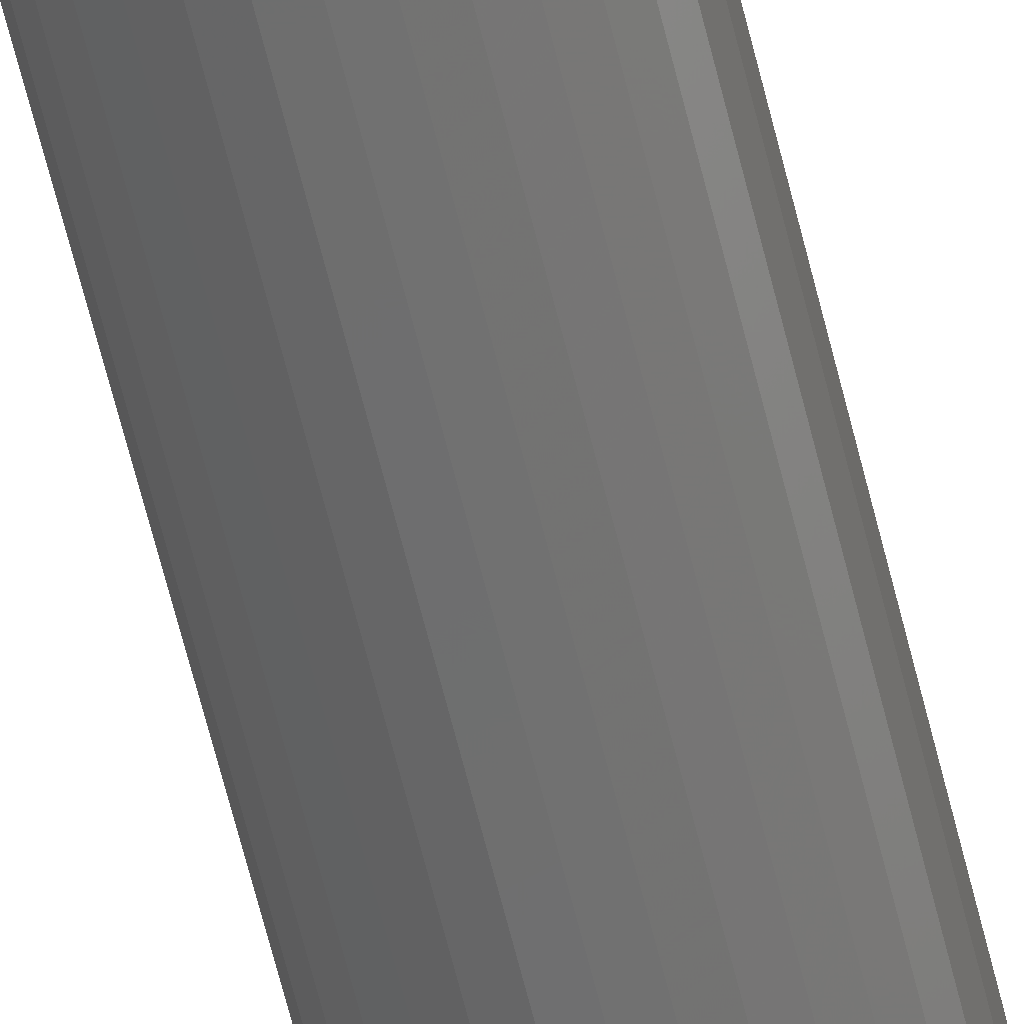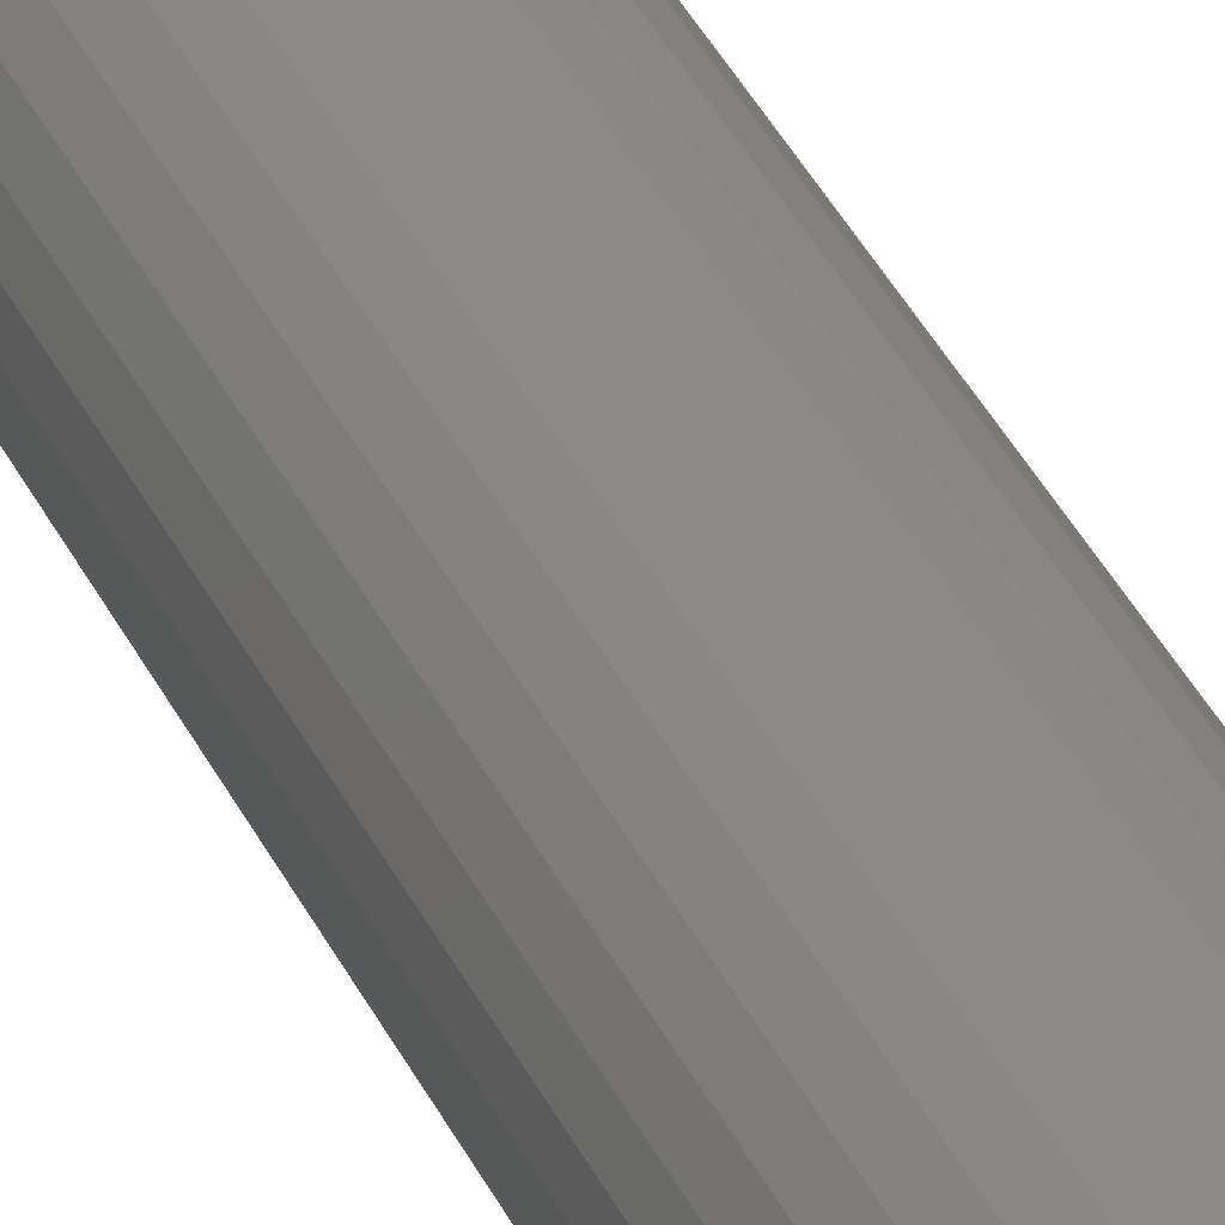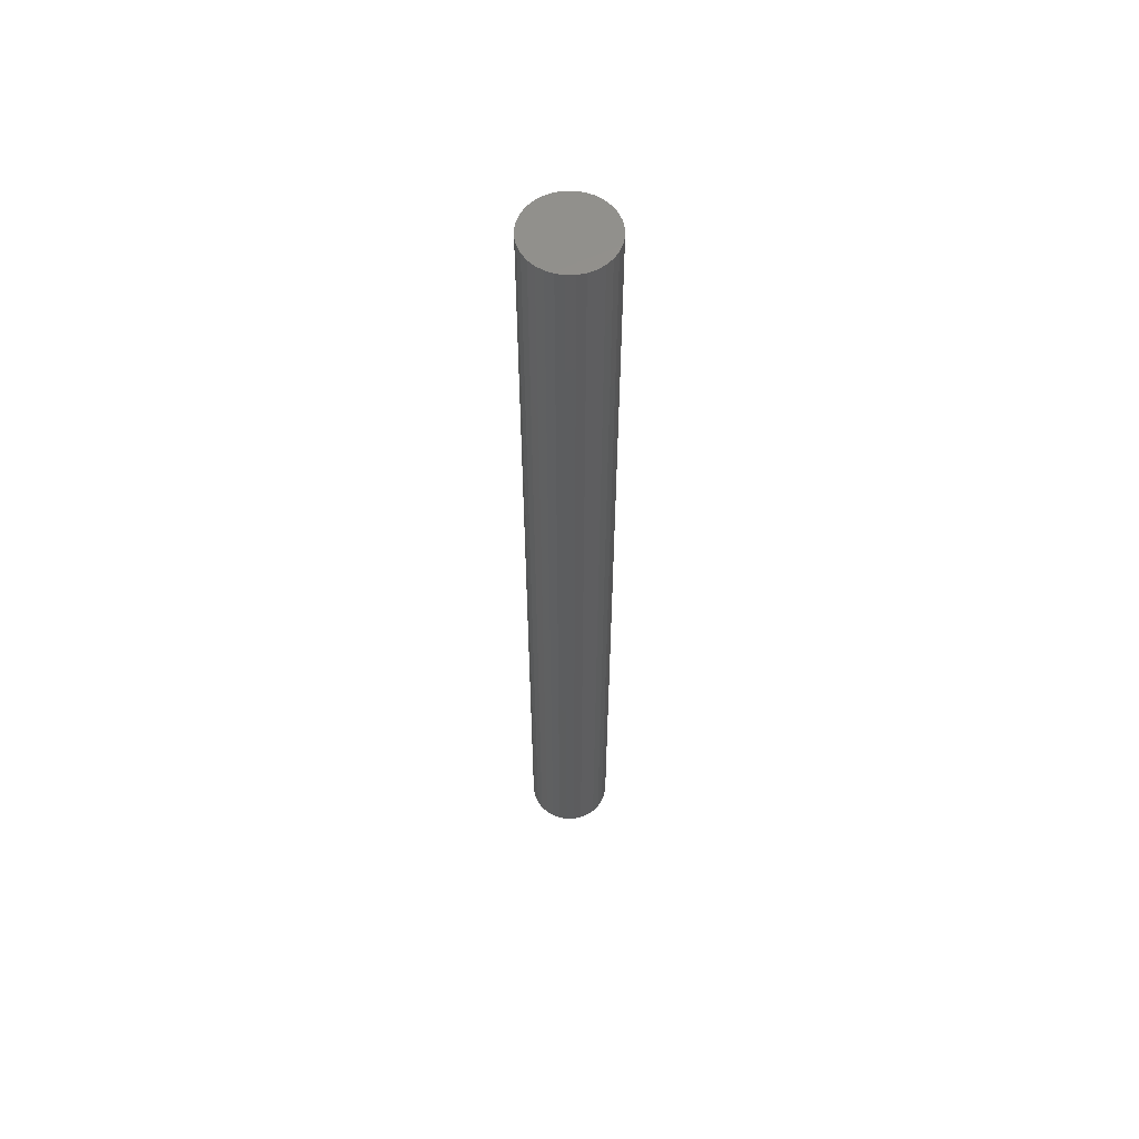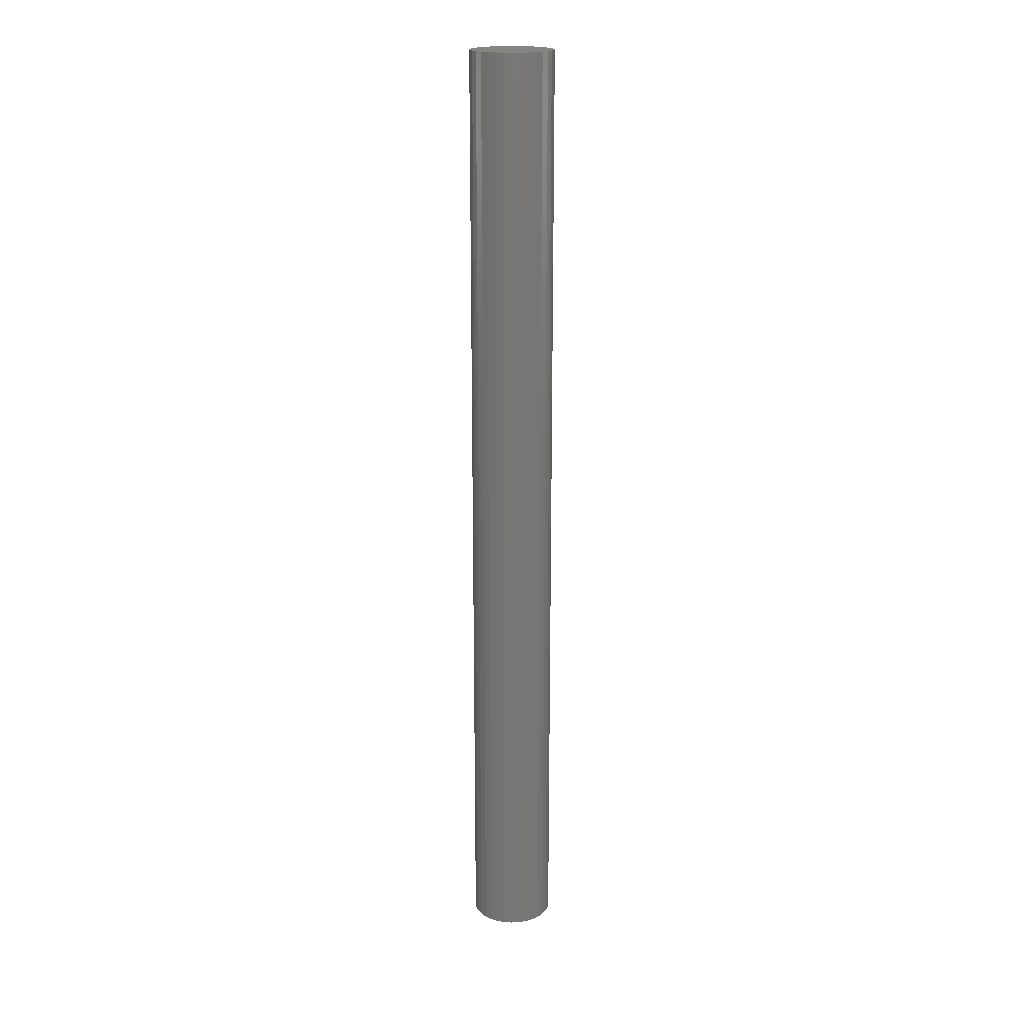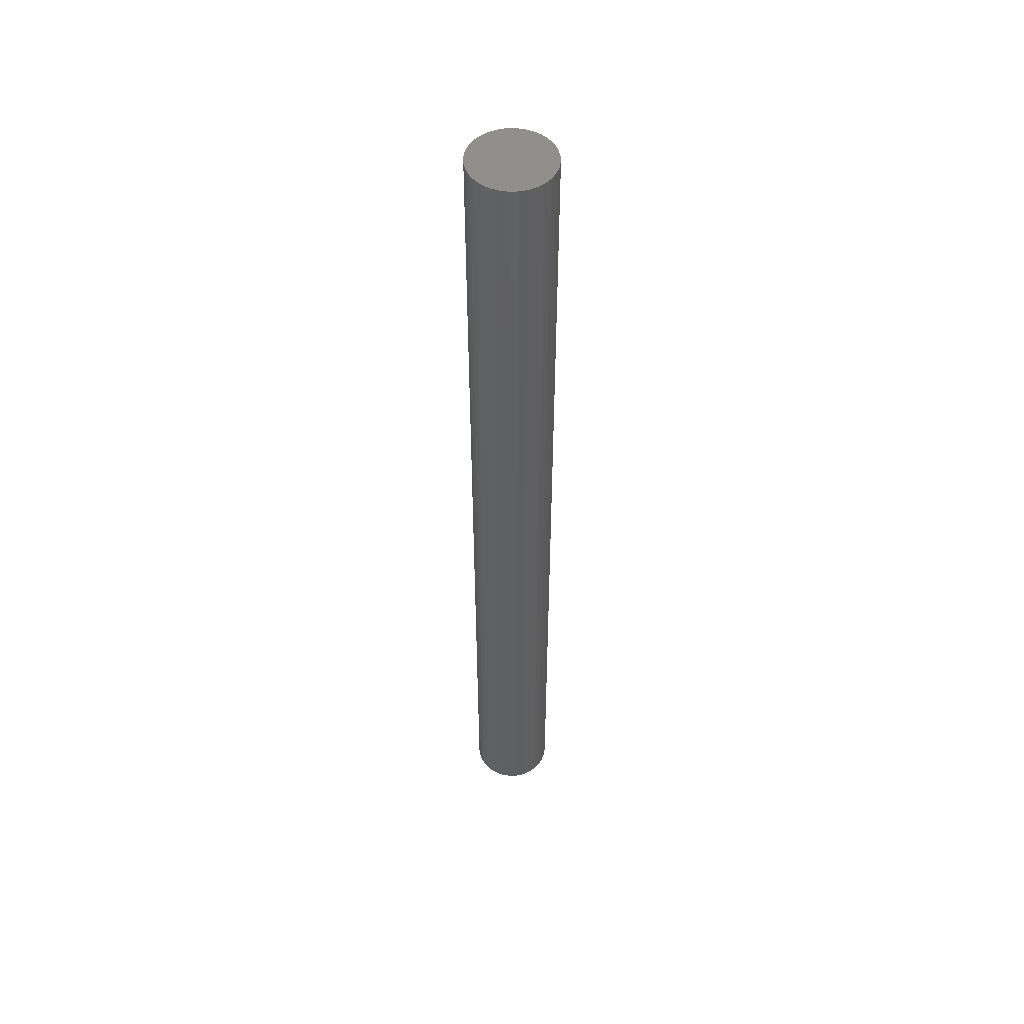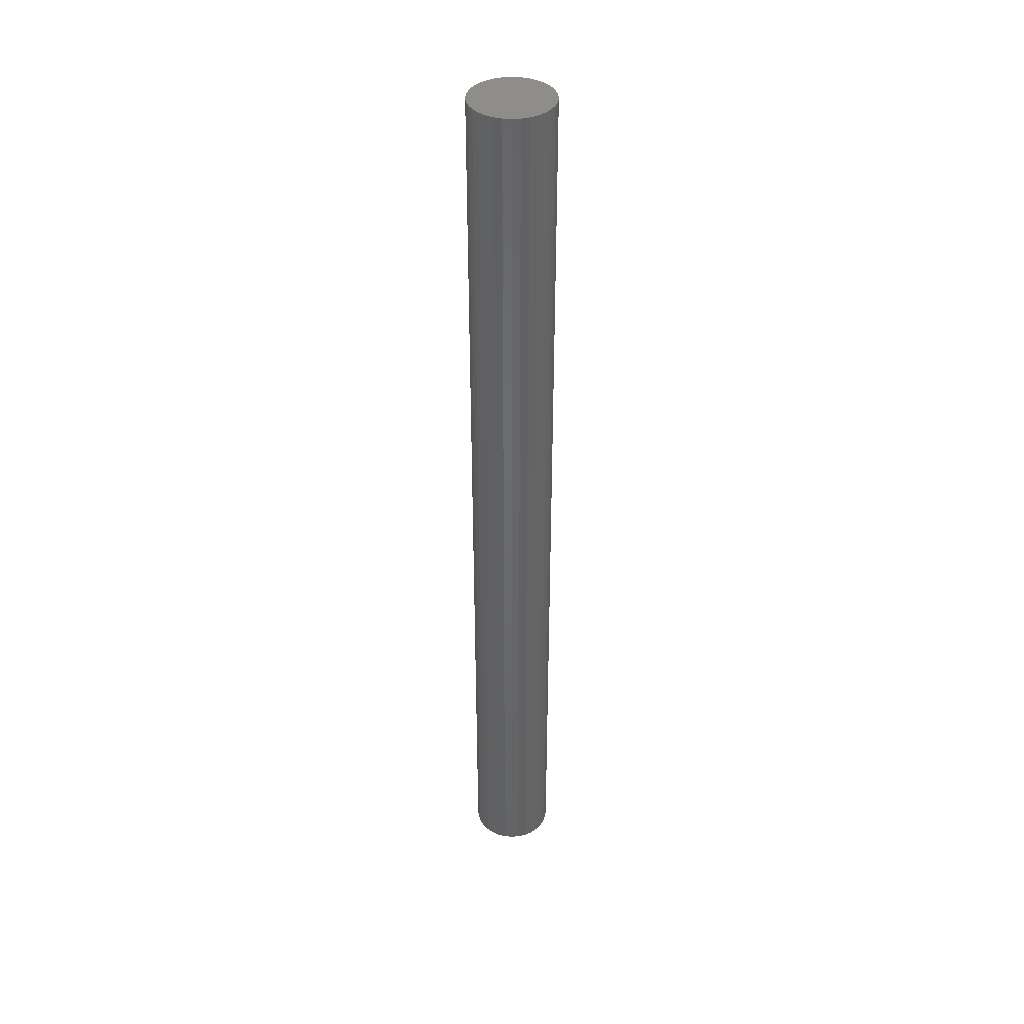
<metadata>
{"format":"stl","ext":"stl","renderer":"f3d","projection":"perspective","resolution":1024,"background":"white","views":[{"elev":-61.5,"azim":13.5,"up":"+Y"},{"elev":30.6,"azim":-19.7,"up":"+Y"},{"elev":58.1,"azim":15.6,"up":"+Z"},{"elev":19.2,"azim":124.1,"up":"+Z"},{"elev":51.0,"azim":-75.3,"up":"+Z"},{"elev":39.3,"azim":-100.7,"up":"+Z"}]}
</metadata>
<code>
# stl→obj: 128 verts, 252 faces
v 0.06478 0.05337 0
v 0.06497 0.05526 0
v 0.0884 0.05526 0
v 0.04258 0.08588 0
v 0.0488 0.08777 0
v 0.05526 0.0884 0
v 0.02276 0.0488 0
v 0.04575 0.05337 0
v 0.0463 0.05155 0
v 0.04719 0.04987 0
v 0.0484 0.0484 0
v 0.02771 0.03685 0
v 0.02464 0.04258 0
v 0.03183 0.03183 0
v 0.08588 0.04258 0
v 0.08282 0.03685 0
v 0.0787 0.03183 0
v 0.06173 0.02276 0
v 0.05526 0.02212 0
v 0.06795 0.02464 0
v 0.02212 0.05526 0
v 0.04575 0.05716 0
v 0.04556 0.05526 0
v 0.02464 0.06795 0
v 0.05526 0.06497 0
v 0.05337 0.06478 0
v 0.05155 0.06423 0
v 0.04987 0.06333 0
v 0.02276 0.06173 0
v 0.02771 0.07368 0
v 0.03183 0.0787 0
v 0.03685 0.08282 0
v 0.06173 0.08777 0
v 0.06795 0.08588 0
v 0.07368 0.08282 0
v 0.0787 0.0787 0
v 0.08282 0.07368 0
v 0.08588 0.06795 0
v 0.0484 0.06212 0
v 0.04719 0.06065 0
v 0.0463 0.05898 0
v 0.05526 0.04556 0
v 0.07368 0.02771 0
v 0.0488 0.02276 0
v 0.04258 0.02464 0
v 0.03685 0.02771 0
v 0.04987 0.04719 0
v 0.05155 0.0463 0
v 0.05337 0.04575 0
v 0.08777 0.06173 0
v 0.06212 0.06212 0
v 0.06065 0.06333 0
v 0.05898 0.06423 0
v 0.05716 0.06478 0
v 0.06478 0.05716 0
v 0.06423 0.05898 0
v 0.06333 0.06065 0
v 0.08777 0.0488 0
v 0.06065 0.04719 0
v 0.06212 0.0484 0
v 0.06333 0.04987 0
v 0.06423 0.05155 0
v 0.05716 0.04575 0
v 0.05898 0.0463 0
v 0.05716 0.04575 0.7344
v 0.05898 0.0463 0.7344
v 0.06065 0.04719 0.7344
v 0.06212 0.0484 0.7344
v 0.06333 0.04987 0.7344
v 0.06423 0.05155 0.7344
v 0.06478 0.05337 0.7344
v 0.06497 0.05526 0.7344
v 0.05526 0.04556 0.7344
v 0.05337 0.04575 0.7344
v 0.05155 0.0463 0.7344
v 0.04987 0.04719 0.7344
v 0.0484 0.0484 0.7344
v 0.04719 0.04987 0.7344
v 0.0463 0.05155 0.7344
v 0.04575 0.05337 0.7344
v 0.04556 0.05526 0.7344
v 0.05337 0.06478 0.7344
v 0.05155 0.06423 0.7344
v 0.04987 0.06333 0.7344
v 0.0484 0.06212 0.7344
v 0.04719 0.06065 0.7344
v 0.0463 0.05898 0.7344
v 0.04575 0.05716 0.7344
v 0.05526 0.06497 0.7344
v 0.05716 0.06478 0.7344
v 0.05898 0.06423 0.7344
v 0.06065 0.06333 0.7344
v 0.06212 0.06212 0.7344
v 0.06333 0.06065 0.7344
v 0.06423 0.05898 0.7344
v 0.06478 0.05716 0.7344
v 0.0884 0.05526 0.7578
v 0.08777 0.0488 0.7578
v 0.08588 0.04258 0.7578
v 0.08282 0.03685 0.7578
v 0.0787 0.03183 0.7578
v 0.07368 0.02771 0.7578
v 0.06795 0.02464 0.7578
v 0.06173 0.02276 0.7578
v 0.05526 0.02212 0.7578
v 0.0488 0.02276 0.7578
v 0.04258 0.02464 0.7578
v 0.03685 0.02771 0.7578
v 0.03183 0.03183 0.7578
v 0.02771 0.03685 0.7578
v 0.02464 0.04258 0.7578
v 0.02276 0.0488 0.7578
v 0.02212 0.05526 0.7578
v 0.02276 0.06173 0.7578
v 0.02464 0.06795 0.7578
v 0.02771 0.07368 0.7578
v 0.03183 0.0787 0.7578
v 0.03685 0.08282 0.7578
v 0.04258 0.08588 0.7578
v 0.0488 0.08777 0.7578
v 0.05526 0.0884 0.7578
v 0.06173 0.08777 0.7578
v 0.06795 0.08588 0.7578
v 0.07368 0.08282 0.7578
v 0.0787 0.0787 0.7578
v 0.08282 0.07368 0.7578
v 0.08588 0.06795 0.7578
v 0.08777 0.06173 0.7578
f 1 2 3
f 4 5 6
f 7 8 9
f 7 9 10
f 11 7 10
f 12 13 14
f 15 16 17
f 18 19 20
f 21 22 23
f 21 23 8
f 21 8 7
f 24 25 26
f 24 26 27
f 24 27 28
f 24 28 29
f 25 24 30
f 25 30 31
f 25 31 32
f 25 32 4
f 25 4 6
f 25 6 33
f 25 33 34
f 25 34 35
f 25 35 36
f 25 36 37
f 25 37 38
f 29 28 39
f 29 39 40
f 29 40 41
f 29 41 22
f 29 22 21
f 42 15 17
f 42 17 43
f 42 43 20
f 42 20 19
f 42 19 44
f 42 44 45
f 42 45 46
f 42 46 14
f 42 14 13
f 13 7 11
f 13 11 47
f 13 47 48
f 13 48 49
f 13 49 42
f 38 50 51
f 38 51 52
f 38 52 53
f 38 53 54
f 38 54 25
f 50 3 2
f 50 2 55
f 50 55 56
f 50 56 57
f 50 57 51
f 58 15 59
f 58 59 60
f 58 60 61
f 58 61 62
f 58 62 1
f 58 1 3
f 15 42 63
f 15 63 64
f 15 64 59
f 42 65 63
f 63 65 66
f 63 66 64
f 64 66 67
f 64 67 59
f 59 67 68
f 59 68 60
f 60 68 69
f 60 69 61
f 61 69 70
f 61 70 62
f 62 70 71
f 62 71 1
f 1 71 72
f 1 72 2
f 65 42 73
f 73 42 49
f 73 49 74
f 74 49 48
f 74 48 75
f 75 48 47
f 75 47 76
f 76 47 11
f 76 11 77
f 77 11 10
f 77 10 78
f 78 10 9
f 78 9 79
f 79 9 8
f 79 8 80
f 80 8 23
f 80 23 81
f 25 82 26
f 26 82 83
f 26 83 27
f 27 83 84
f 27 84 28
f 28 84 85
f 28 85 39
f 39 85 86
f 39 86 40
f 40 86 87
f 40 87 41
f 41 87 88
f 41 88 22
f 22 88 81
f 22 81 23
f 82 25 89
f 89 25 54
f 89 54 90
f 90 54 53
f 90 53 91
f 91 53 52
f 91 52 92
f 92 52 51
f 92 51 93
f 93 51 57
f 93 57 94
f 94 57 56
f 94 56 95
f 95 56 55
f 95 55 96
f 96 55 2
f 96 2 72
f 3 97 58
f 58 97 98
f 58 98 15
f 15 98 99
f 15 99 16
f 16 99 100
f 16 100 17
f 17 100 101
f 17 101 43
f 43 101 102
f 43 102 20
f 20 102 103
f 20 103 18
f 18 103 104
f 18 104 19
f 19 104 105
f 19 105 44
f 44 105 106
f 44 106 45
f 45 106 107
f 45 107 46
f 46 107 108
f 46 108 14
f 14 108 109
f 14 109 12
f 12 109 110
f 12 110 13
f 13 110 111
f 13 111 7
f 7 111 112
f 7 112 21
f 21 112 113
f 21 113 29
f 29 113 114
f 29 114 24
f 24 114 115
f 24 115 30
f 30 115 116
f 30 116 31
f 31 116 117
f 31 117 32
f 32 117 118
f 32 118 4
f 4 118 119
f 4 119 5
f 5 119 120
f 5 120 6
f 6 120 121
f 6 121 33
f 33 121 122
f 33 122 34
f 34 122 123
f 34 123 35
f 35 123 124
f 35 124 36
f 36 124 125
f 36 125 37
f 37 125 126
f 37 126 38
f 38 126 127
f 38 127 50
f 50 127 128
f 50 128 3
f 3 128 97
f 121 120 119
f 122 121 119
f 122 119 123
f 123 119 118
f 123 118 124
f 124 118 117
f 124 117 125
f 125 117 116
f 125 116 126
f 126 116 115
f 126 115 127
f 127 115 114
f 127 114 128
f 98 111 99
f 99 111 110
f 99 110 100
f 100 110 109
f 100 109 101
f 101 109 108
f 101 108 102
f 102 108 107
f 102 107 103
f 103 107 106
f 103 106 105
f 103 105 104
f 128 114 97
f 97 114 113
f 97 113 98
f 98 113 112
f 98 112 111
f 94 87 86
f 95 87 94
f 69 78 70
f 69 77 78
f 68 77 69
f 68 76 77
f 75 76 68
f 93 94 86
f 93 86 85
f 93 85 84
f 93 84 83
f 93 83 82
f 93 82 89
f 93 89 90
f 93 90 91
f 93 91 92
f 67 66 65
f 67 65 73
f 67 73 74
f 67 74 75
f 67 75 68
f 78 79 70
f 70 79 80
f 70 80 71
f 71 80 81
f 71 81 72
f 72 81 88
f 72 88 96
f 96 88 87
f 96 87 95

</code>
